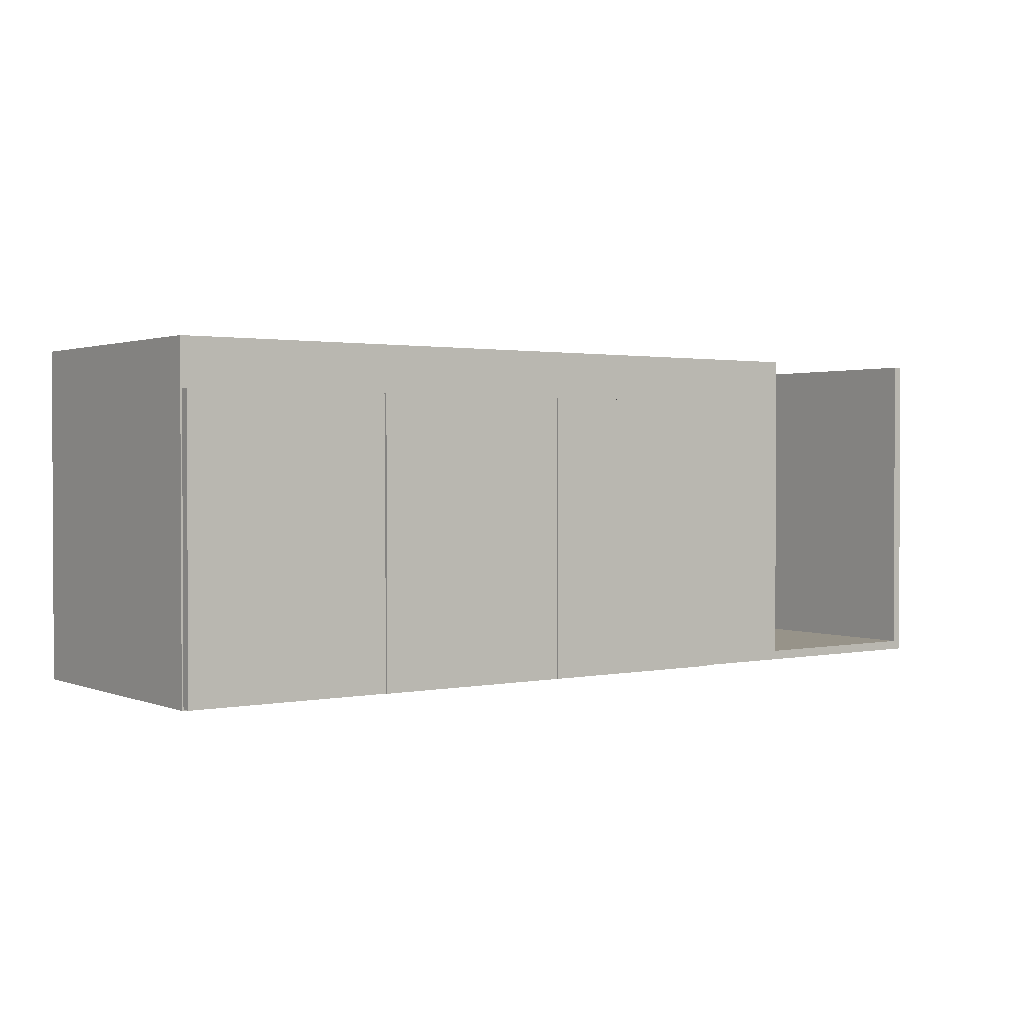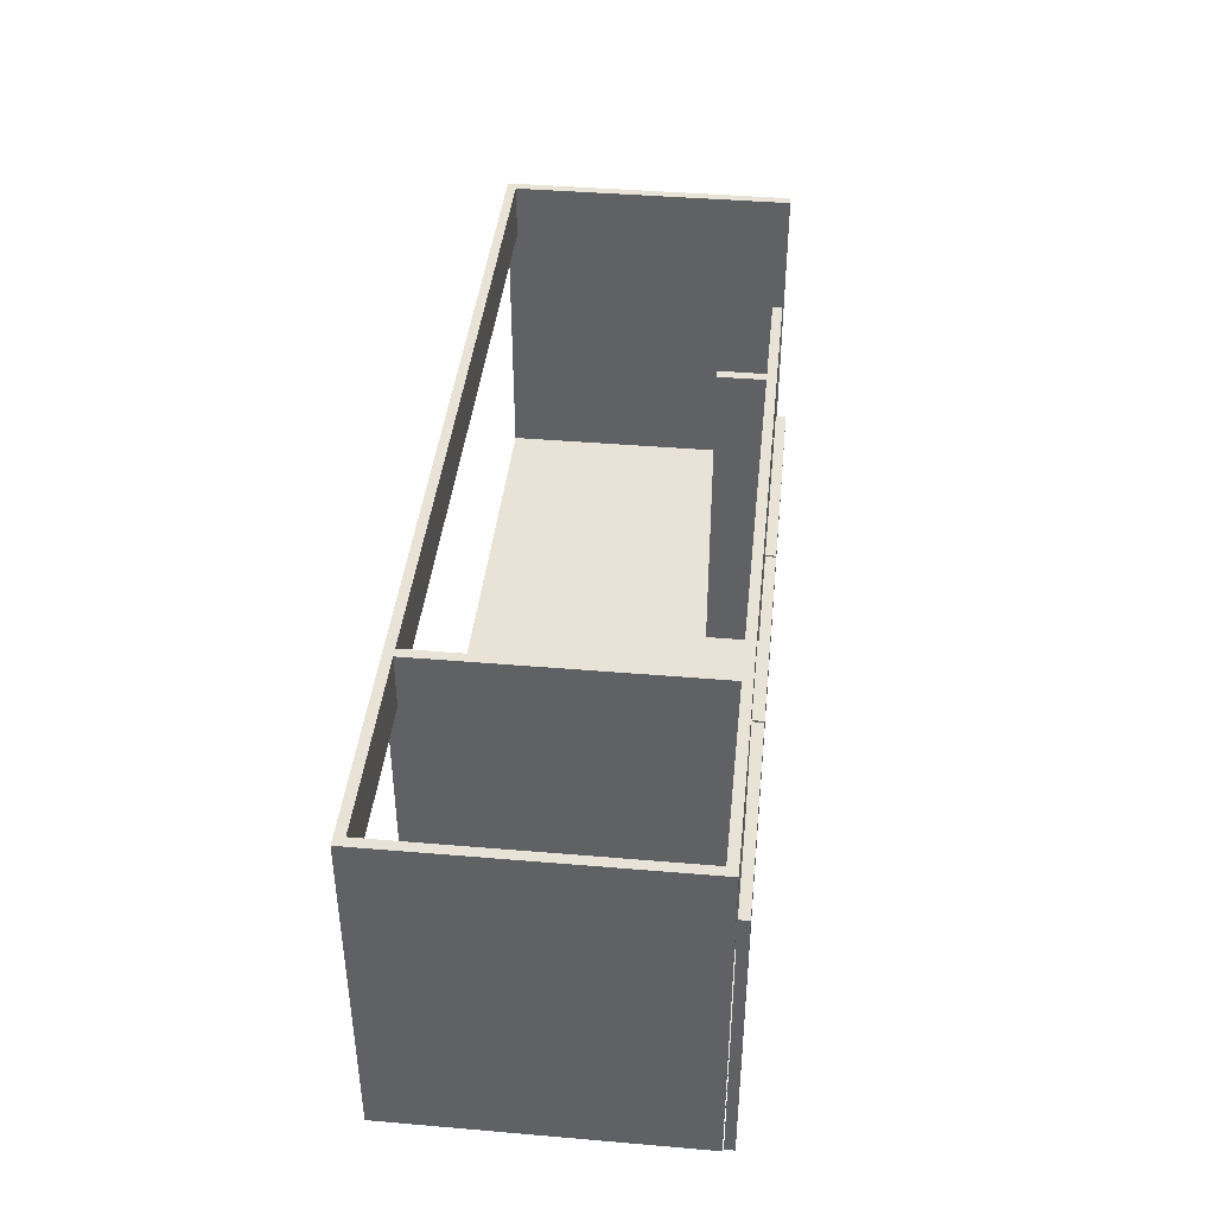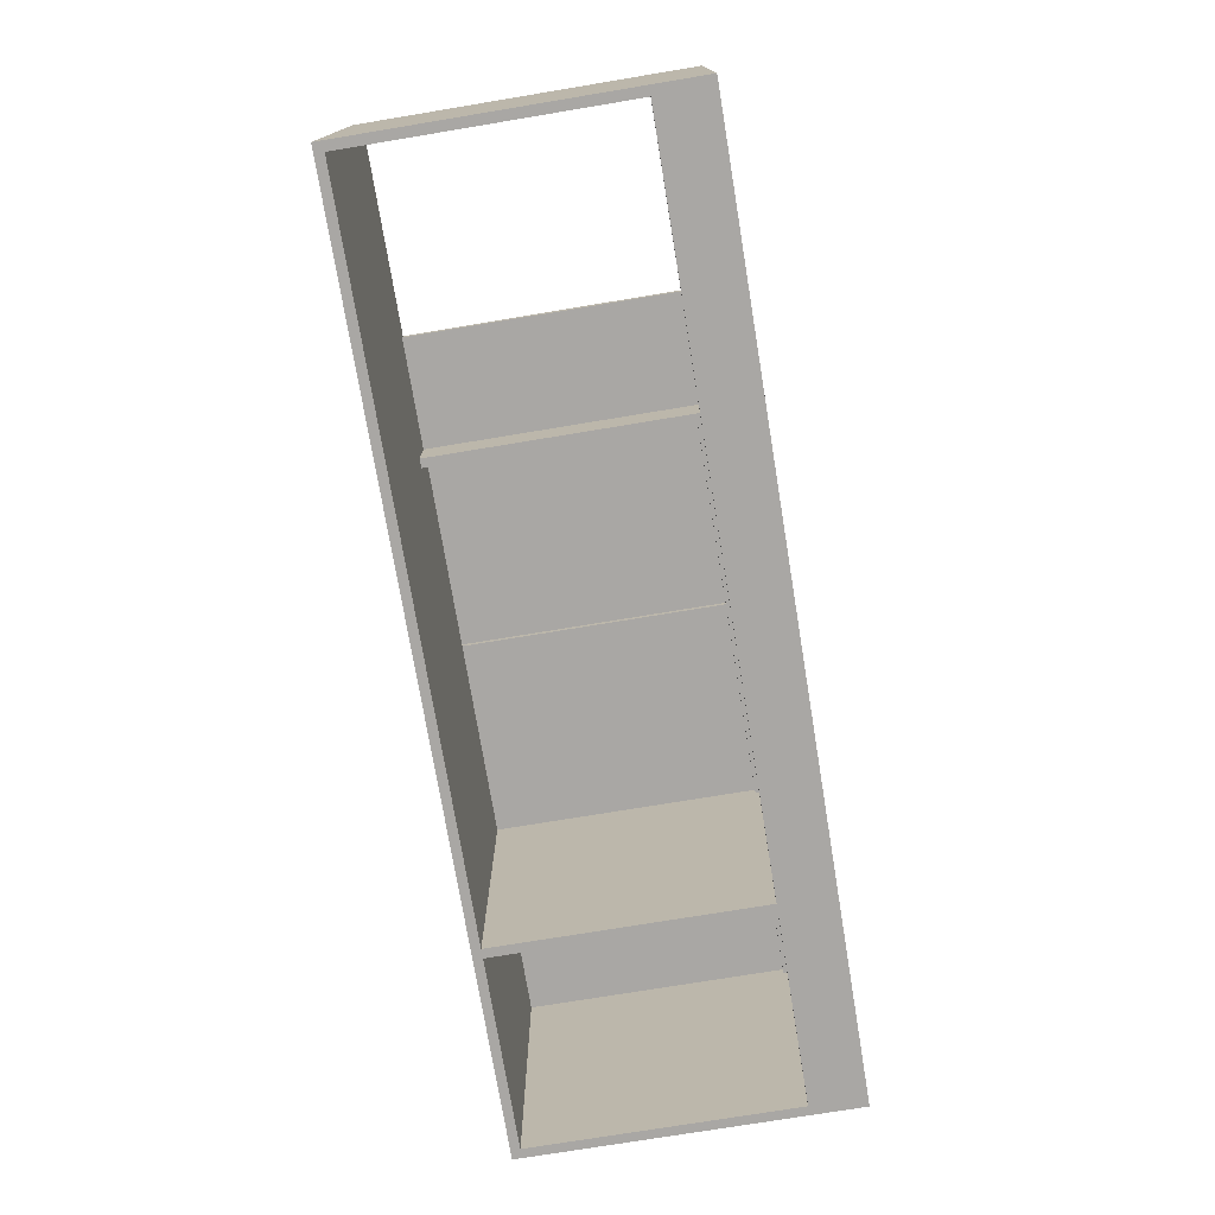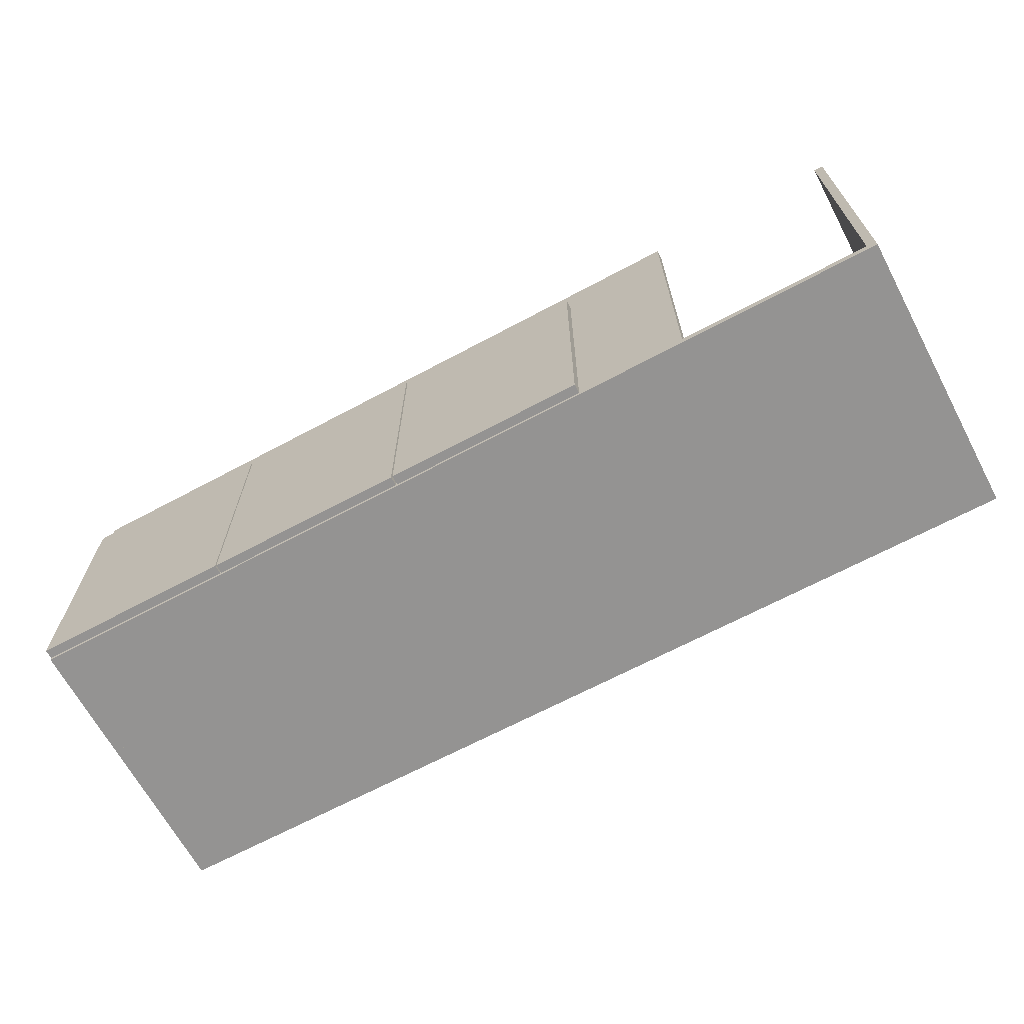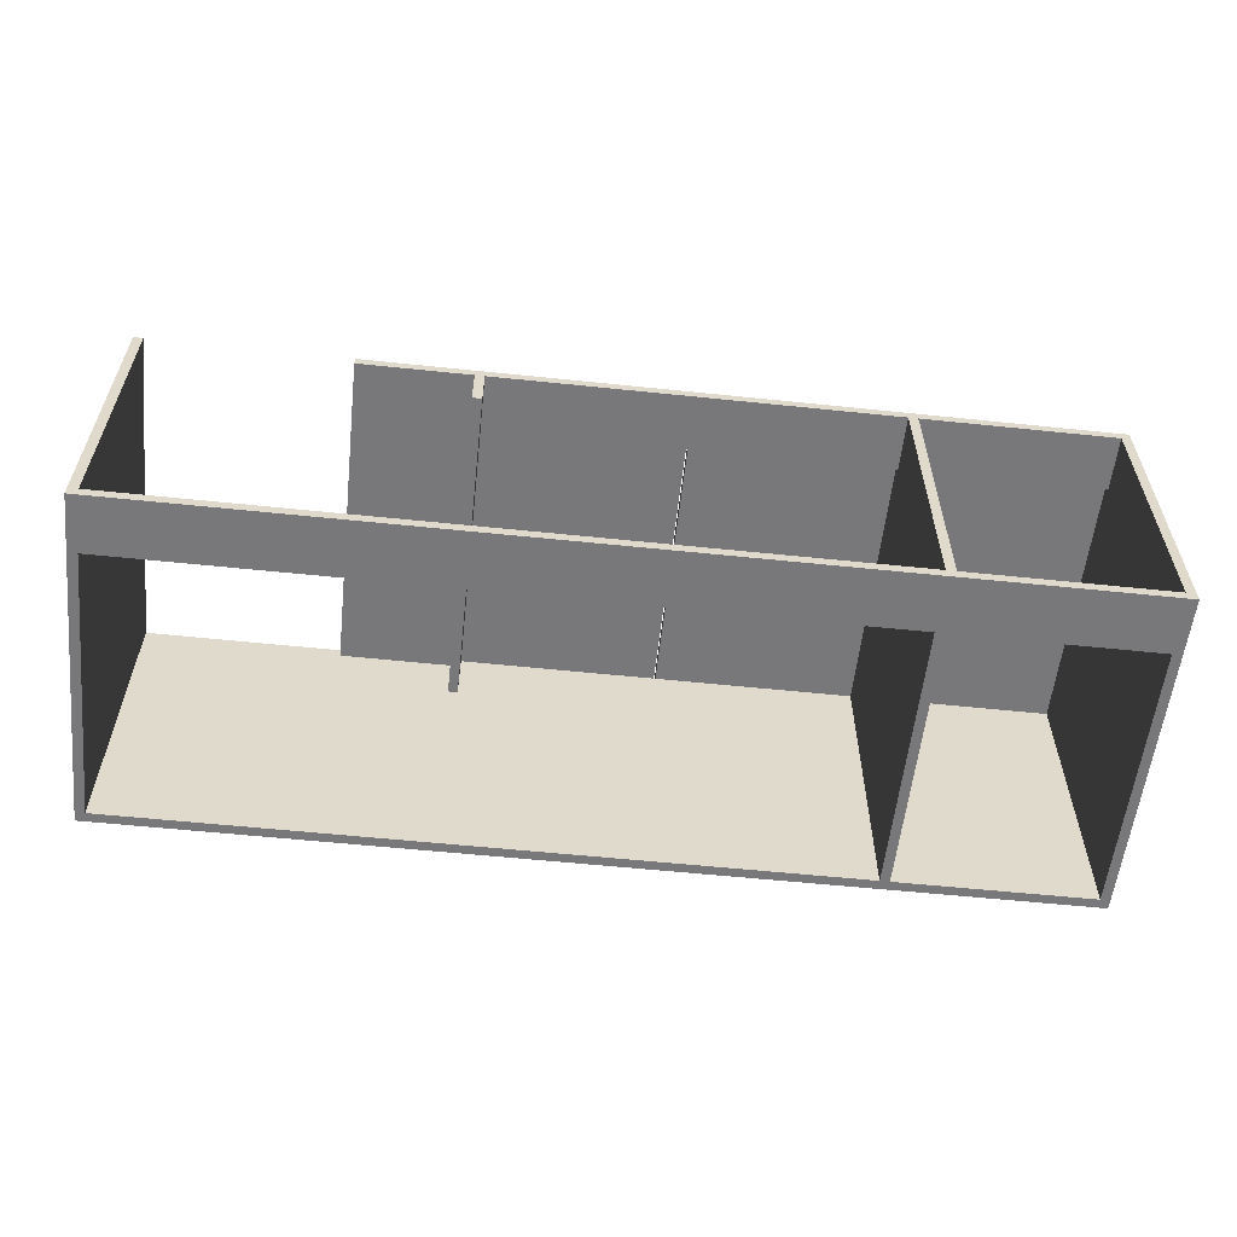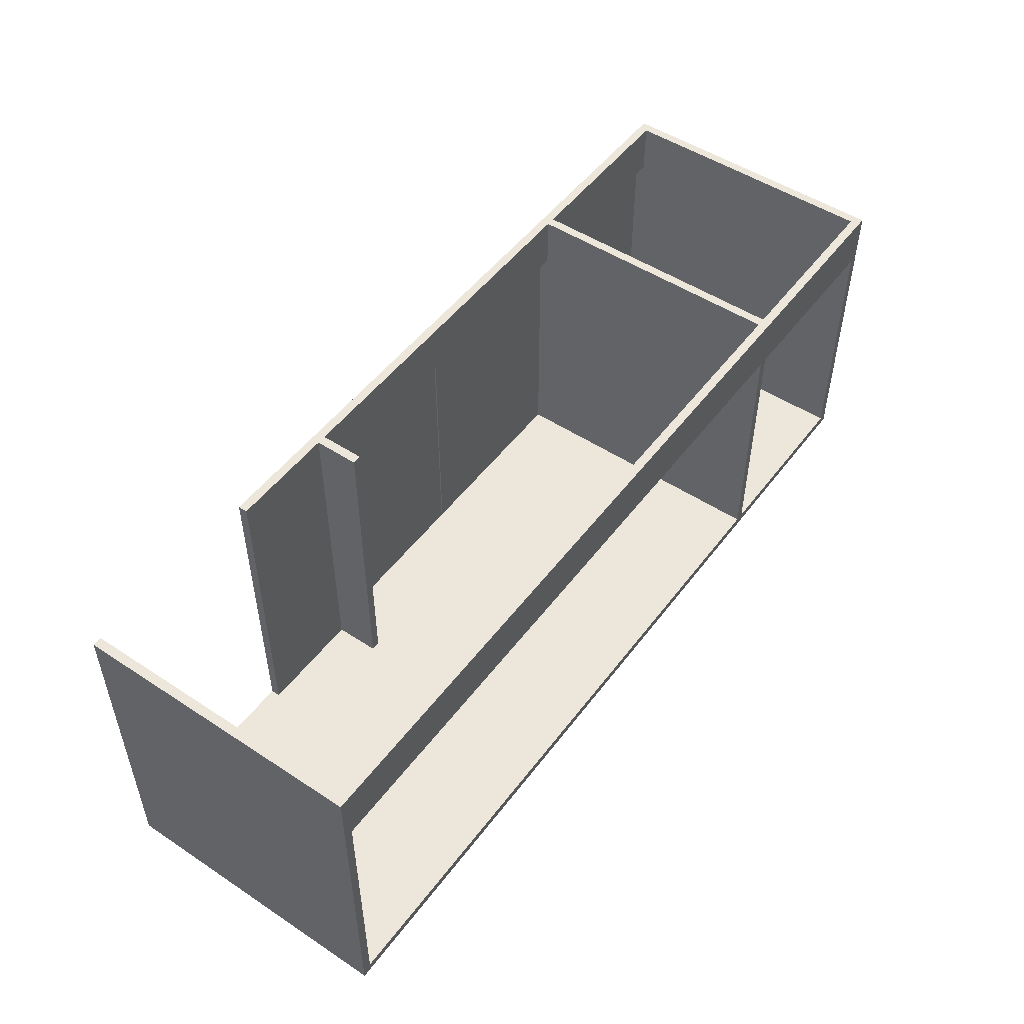
<metadata>
{"format":"obj","ext":"obj","renderer":"f3d","projection":"perspective","resolution":1024,"background":"white","views":[{"elev":1.5,"azim":-36.1,"up":"+Y"},{"elev":41.4,"azim":-84.1,"up":"+Y"},{"elev":-74.7,"azim":99.4,"up":"+Z"},{"elev":-66.8,"azim":28.2,"up":"+Y"},{"elev":-57.6,"azim":173.8,"up":"+Z"},{"elev":50.6,"azim":125.7,"up":"+Y"}]}
</metadata>
<code>
v 83.15 35 -26.6
v 83.15 -25 -26.6
v 83.15 35 26.4
v 83.15 -25 26.4
v 84.85 35 26.4
v 84.85 -25 -26.6
v 84.85 35 -26.6
v 84.85 -25 26.4
o Box415
g Box415
f 1 2 3
f 2 4 3
f 5 6 7
f 5 8 6
f 4 8 5
f 3 4 5
f 7 6 2
f 7 2 1
f 4 2 6
f 8 4 6
f 7 1 3
f 7 3 5
v -83.15 35 -26.6
v -83.15 -25 -26.6
v -83.15 35 26.4
v -83.15 -25 26.4
v -81.45 35 26.4
v -81.45 -25 -26.6
v -81.45 35 -26.6
v -81.45 -25 26.4
o Box414
g Box414
f 9 10 11
f 10 12 11
f 13 14 15
f 13 16 14
f 12 16 13
f 11 12 13
f 15 14 10
f 15 10 9
f 12 10 14
f 16 12 14
f 15 9 11
f 15 11 13
v -81.45 -23.3 -26.6
v -81.45 -25 -26.6
v -81.45 -23.3 26.4
v -81.45 -25 26.4
v 83.15 -23.3 26.4
v 83.15 -25 -26.6
v 83.15 -23.3 -26.6
v 83.15 -25 26.4
o Box416
g Box416
f 17 18 19
f 18 20 19
f 21 22 23
f 21 24 22
f 20 24 21
f 19 20 21
f 23 22 18
f 23 18 17
f 20 18 22
f 24 20 22
f 23 17 19
f 23 19 21
v -45.67 26.55 26.6
v -45.67 -24.85 26.6
v -45.67 26.55 28.3
v -45.67 -24.85 28.3
v -8.982 26.55 28.3
v -8.982 -24.85 26.6
v -8.982 26.55 26.6
v -8.982 -24.85 28.3
o Box425
g Box425
f 25 26 27
f 26 28 27
f 29 30 31
f 29 32 30
f 28 32 29
f 27 28 29
f 31 30 26
f 31 26 25
f 28 26 30
f 32 28 30
f 31 25 27
f 31 27 29
v -8.682 26.55 26.6
v -8.682 -24.85 26.6
v -8.682 26.55 28.3
v -8.682 -24.85 28.3
v 28 26.55 28.3
v 28 -24.85 26.6
v 28 26.55 26.6
v 28 -24.85 28.3
o Box426
g Box426
f 33 34 35
f 34 36 35
f 37 38 39
f 37 40 38
f 36 40 37
f 35 36 37
f 39 38 34
f 39 34 33
f 36 34 38
f 40 36 38
f 39 33 35
f 39 35 37
v -82.95 26.5 26.6
v -82.95 -24.8 26.6
v -82.95 26.5 28.3
v -82.95 -24.8 28.3
v -45.92 26.5 28.3
v -45.92 -24.8 26.6
v -45.92 26.5 26.6
v -45.92 -24.8 28.3
o Box424
g Box424
f 41 42 43
f 42 44 43
f 45 46 47
f 45 48 46
f 44 48 45
f 43 44 45
f 47 46 42
f 47 42 41
f 44 42 46
f 48 44 46
f 47 41 43
f 47 43 45
v -44.92 25 -26.6
v -44.92 -23.3 -26.6
v -46.62 -23.3 -26.6
v -46.62 25 -26.6
v -44.92 25 -24.9
v -46.62 25 -24.9
v -44.92 35 -24.9
v -46.62 35 -24.9
v -44.92 35 24.7
v -46.62 35 24.7
v -44.92 25 24.7
v -46.62 25 24.7
v -44.92 25 26.4
v -46.62 25 26.4
v -44.92 -23.3 26.4
v -46.62 -23.3 26.4
o Box423
g Box423
f 49 50 51
f 49 51 52
f 53 49 52
f 53 52 54
f 55 53 54
f 55 54 56
f 57 55 56
f 57 56 58
f 59 57 58
f 59 58 60
f 61 59 60
f 61 60 62
f 63 61 62
f 63 62 64
f 50 63 64
f 50 64 51
f 63 59 61
f 53 55 57
f 53 57 59
f 50 49 53
f 50 53 59
f 50 59 63
f 62 60 64
f 58 56 54
f 60 58 54
f 54 52 51
f 60 54 51
f 64 60 51
v 26.45 35 16.4
v 26.45 -23.3 16.4
v 26.45 35 26.4
v 26.45 -23.3 26.4
v 28.15 35 26.4
v 28.15 -23.3 16.4
v 28.15 35 16.4
v 28.15 -23.3 26.4
o Box417
g Box417
f 65 66 67
f 66 68 67
f 69 70 71
f 69 72 70
f 68 72 69
f 67 68 69
f 71 70 66
f 71 66 65
f 68 66 70
f 72 68 70
f 71 65 67
f 71 67 69
v 28.15 35 24.7
v 28.15 -23.3 24.7
v 28.15 35 26.4
v 28.15 -23.3 26.4
v 48.15 35 26.4
v 48.15 -23.3 24.7
v 48.15 35 24.7
v 48.15 -23.3 26.4
o Box420
g Box420
f 73 74 75
f 74 76 75
f 77 78 79
f 77 80 78
f 76 80 77
f 75 76 77
f 79 78 74
f 79 74 73
f 76 74 78
f 80 76 78
f 79 73 75
f 79 75 77
v -81.45 35 -26.6
v -81.45 25 -26.6
v -81.45 35 -24.9
v -81.45 25 -24.9
v 83.15 35 -24.9
v 83.15 25 -26.6
v 83.15 35 -26.6
v 83.15 25 -24.9
o Box418
g Box418
f 81 82 83
f 82 84 83
f 85 86 87
f 85 88 86
f 84 88 85
f 83 84 85
f 87 86 82
f 87 82 81
f 84 82 86
f 88 84 86
f 87 81 83
f 87 83 85
v -81.45 35 24.7
v -81.45 25 24.7
v -81.45 35 26.4
v -81.45 25 26.4
v 26.45 35 26.4
v 26.45 25 24.7
v 26.45 35 24.7
v 26.45 25 26.4
o Box419
g Box419
f 89 90 91
f 90 92 91
f 93 94 95
f 93 96 94
f 92 96 93
f 91 92 93
f 95 94 90
f 95 90 89
f 92 90 94
f 96 92 94
f 95 89 91
f 95 91 93

</code>
